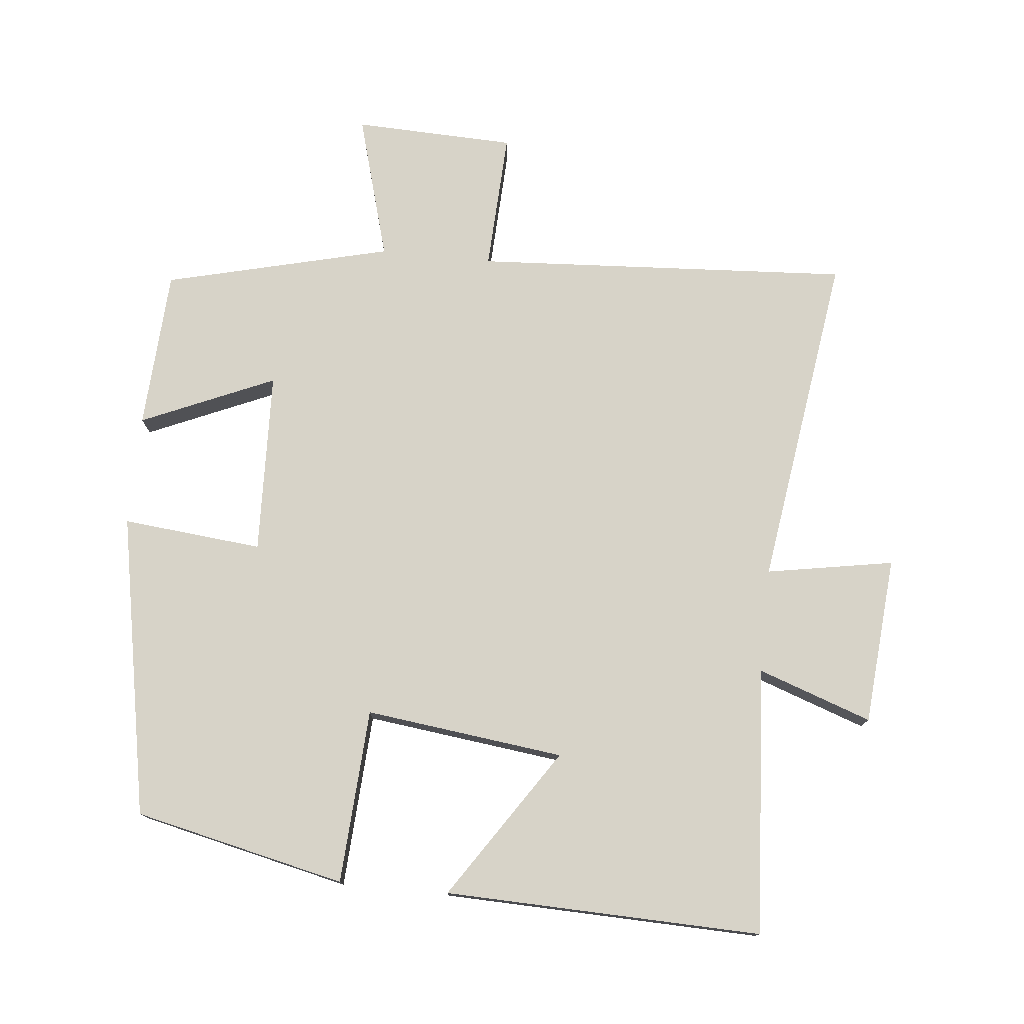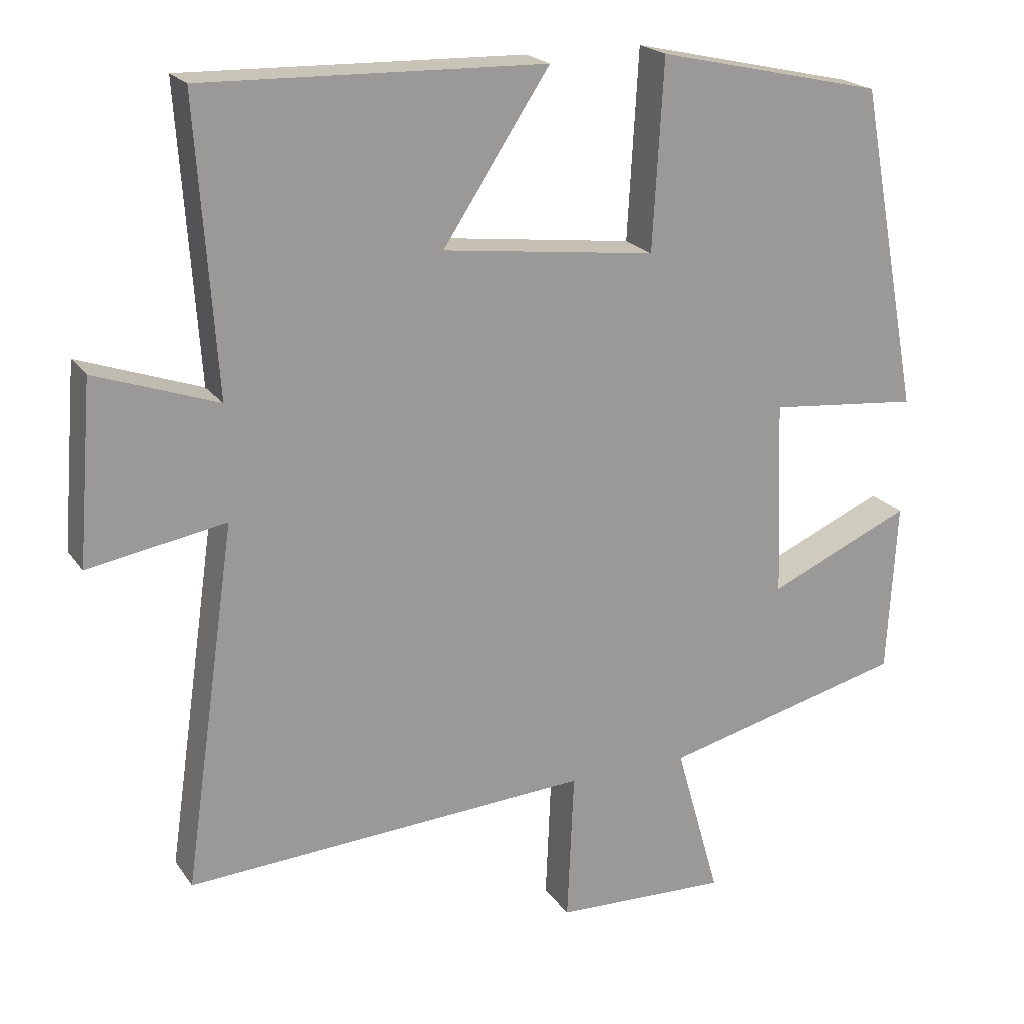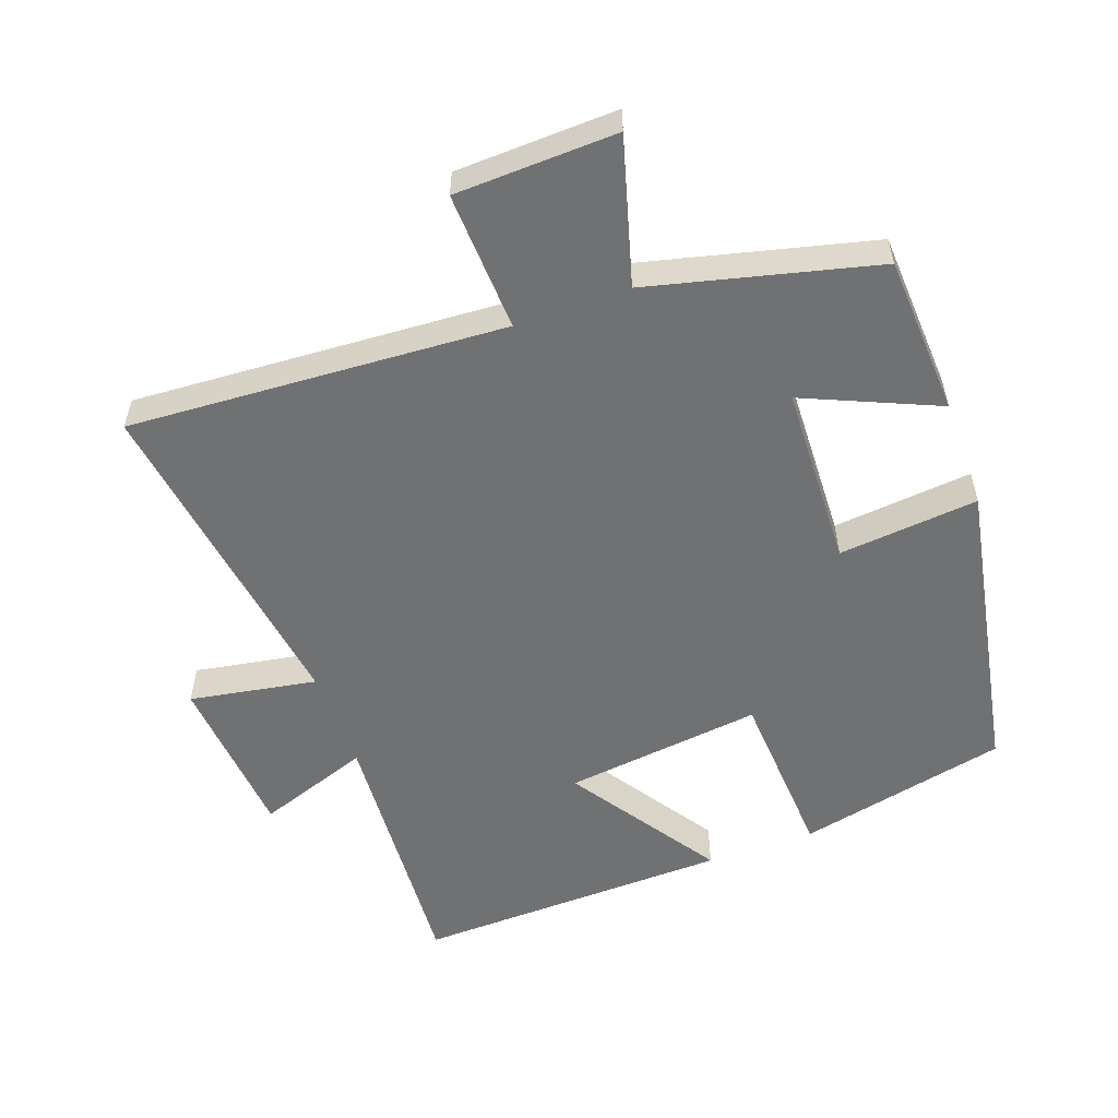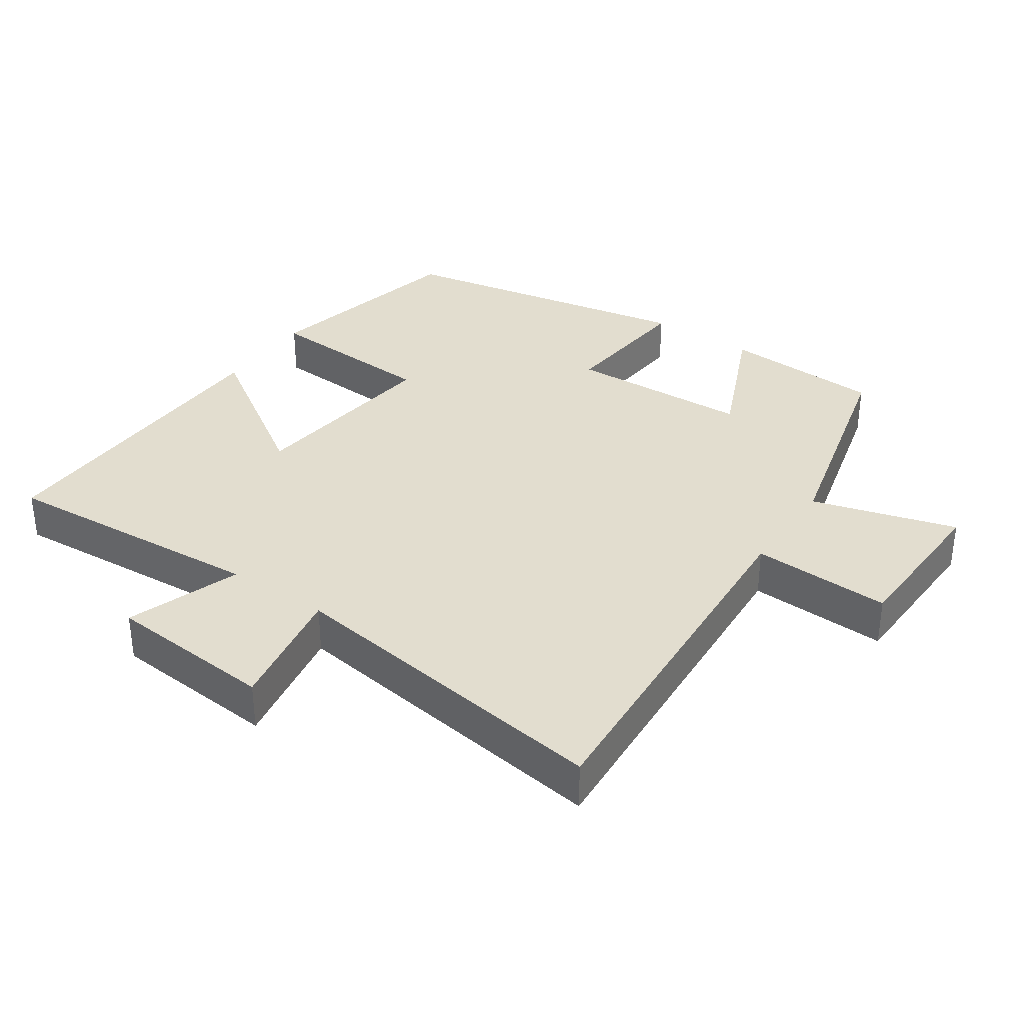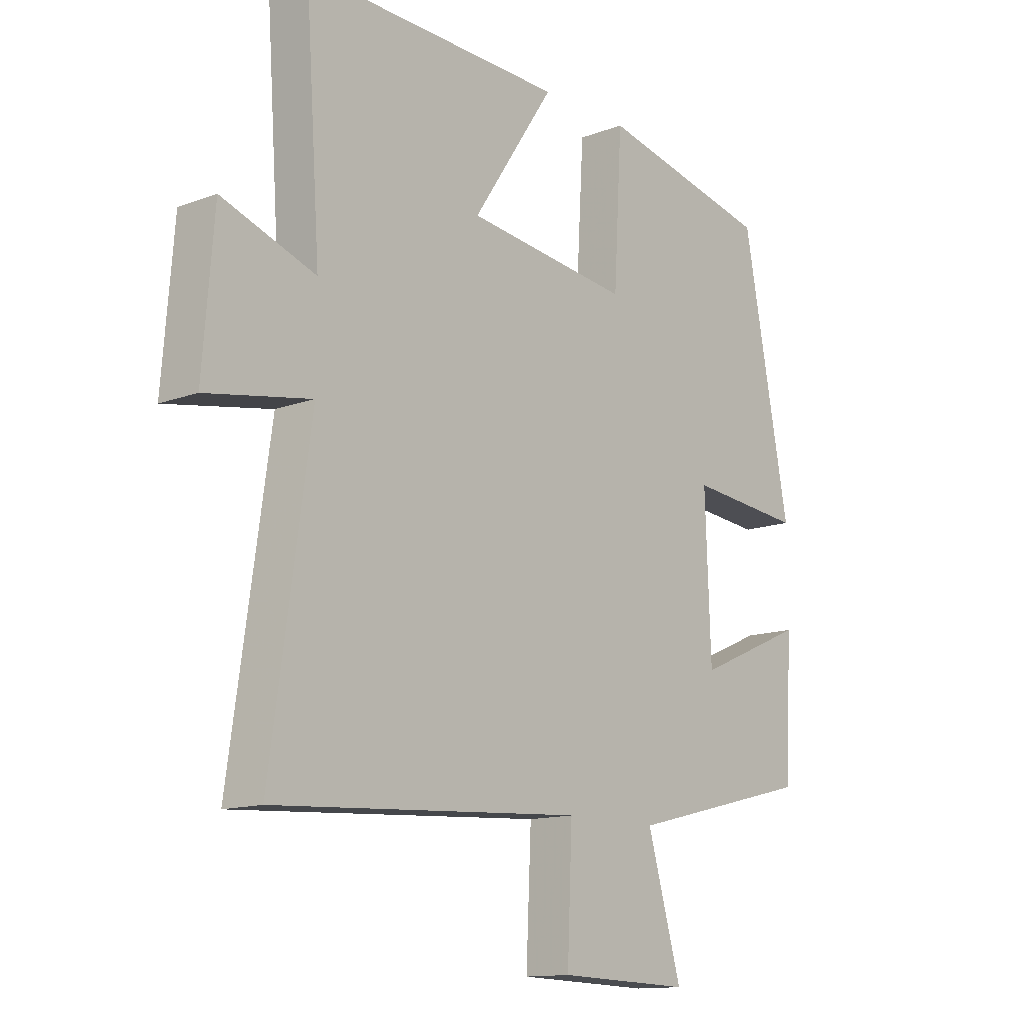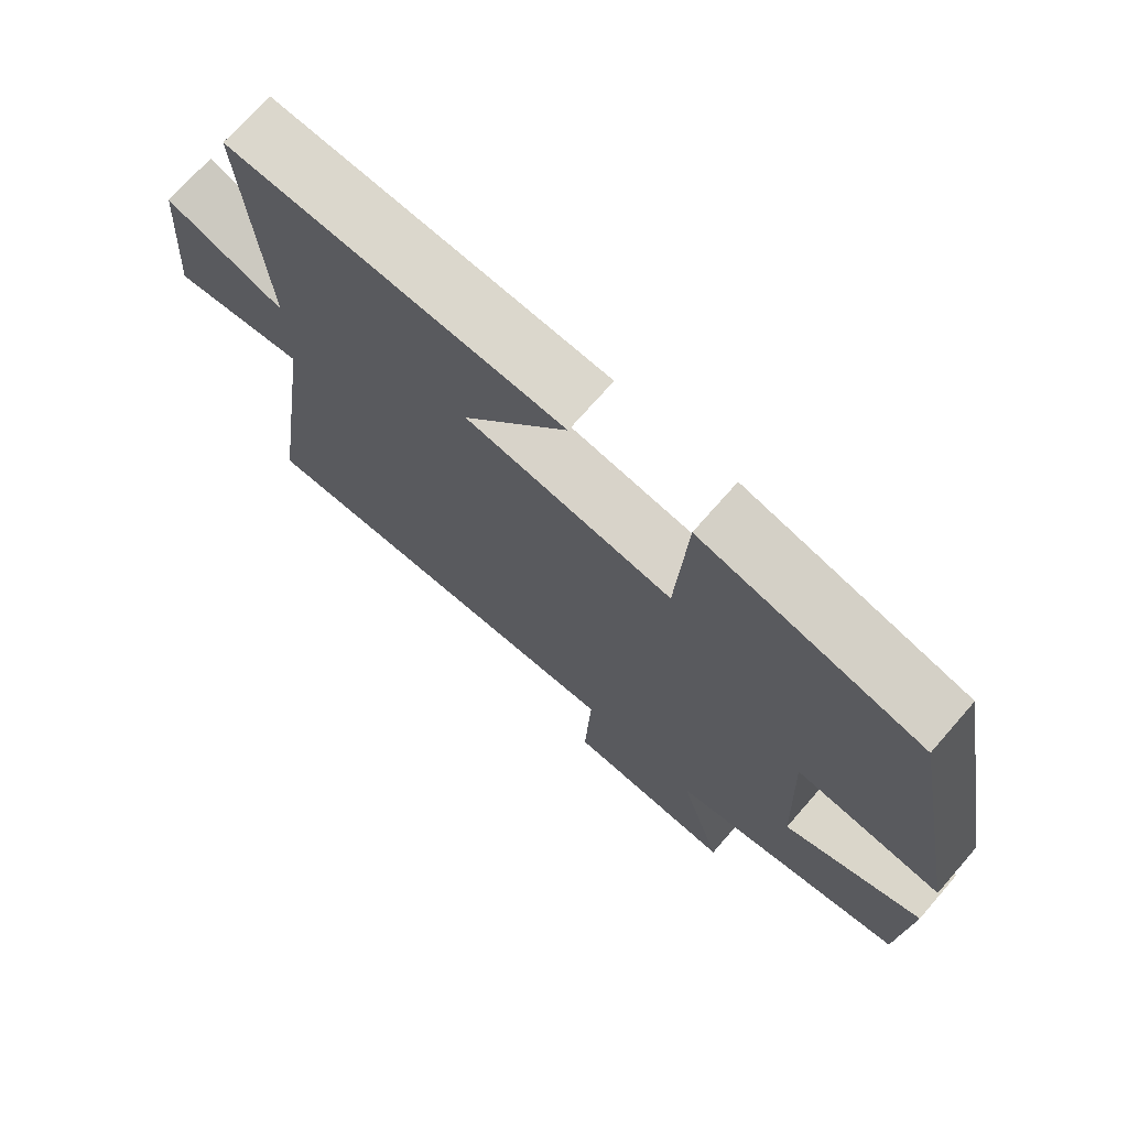
<metadata>
{"format":"obj","ext":"obj","renderer":"f3d","projection":"perspective","resolution":1024,"background":"white","views":[{"elev":76.6,"azim":5.8,"up":"+Y"},{"elev":20.6,"azim":155.1,"up":"+Z"},{"elev":-55.1,"azim":-160.1,"up":"+Y"},{"elev":34.8,"azim":124.3,"up":"+Y"},{"elev":-13.2,"azim":130.6,"up":"+Z"},{"elev":72.5,"azim":-138.8,"up":"+Z"}]}
</metadata>
<code>
v -0.487 0.07 -0.417
v -0.5 0.07 -0.181
v -0.303 0.07 -0.267
v -0.293 0.07 0.003
v -0.5 0.07 -0.017
v -0.416 0.07 0.43
v -0.104 0.07 0.5
v -0.089 0.07 0.242
v 0.205 0.07 0.278
v 0.058 0.07 0.5
v 0.527 0.07 0.513
v 0.5 0.07 0.118
v 0.668 0.07 0.177
v 0.688 0.07 -0.071
v 0.5 0.07 -0.038
v 0.571 0.07 -0.534
v 0.015 0.07 -0.5
v 0.024 0.07 -0.706
v -0.214 0.07 -0.714
v -0.153 0.07 -0.5
v -0.487 0 -0.417
v -0.5 0 -0.181
v -0.303 0 -0.267
v -0.293 0 0.003
v -0.5 0 -0.017
v -0.416 0 0.43
v -0.104 0 0.5
v -0.089 0 0.242
v 0.205 0 0.278
v 0.058 0 0.5
v 0.527 0 0.513
v 0.5 0 0.118
v 0.668 0 0.177
v 0.688 0 -0.071
v 0.5 0 -0.038
v 0.571 0 -0.534
v 0.015 0 -0.5
v 0.024 0 -0.706
v -0.214 0 -0.714
v -0.153 0 -0.5
f 17 18 19 20
f 1 2 3
f 20 1 3
f 17 20 3
f 17 3 4
f 16 17 4
f 15 16 4
f 12 13 14 15
f 12 15 4
f 9 10 11 12
f 12 4 5
f 9 12 5
f 8 9 5
f 5 6 7 8
f 40 39 38 37
f 23 22 21
f 23 21 40
f 23 40 37
f 24 23 37
f 24 37 36
f 24 36 35
f 35 34 33 32
f 24 35 32
f 32 31 30 29
f 25 24 32
f 25 32 29
f 25 29 28
f 28 27 26 25
f 1 21 22 2
f 2 22 23 3
f 3 23 24 4
f 4 24 25 5
f 5 25 26 6
f 6 26 27 7
f 7 27 28 8
f 8 28 29 9
f 9 29 30 10
f 10 30 31 11
f 11 31 32 12
f 12 32 33 13
f 13 33 34 14
f 14 34 35 15
f 15 35 36 16
f 16 36 37 17
f 17 37 38 18
f 18 38 39 19
f 19 39 40 20
f 20 40 21 1

</code>
